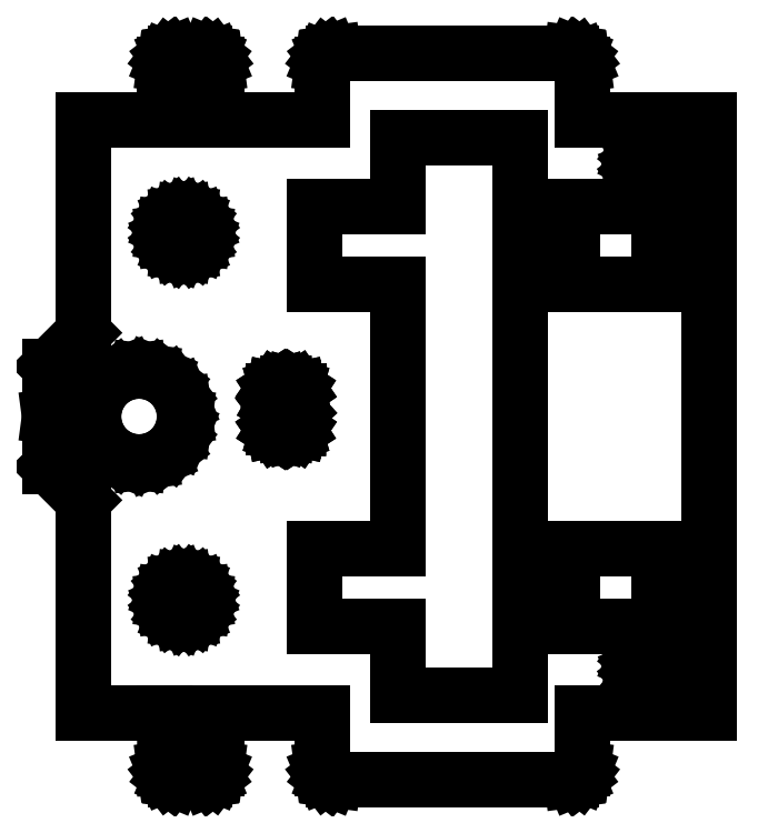
<metadata>
{"format":"dxf","ext":"dxf","renderer":"ezdxf+matplotlib","layout":"modelspace","background":"white","min_lineweight":24,"dpi":150}
</metadata>
<code>
0
SECTION
2
ENTITIES
0
LINE
8
0
10
49.72
20
55.95
11
49.53
21
55.52
0
LINE
8
0
10
49.53
20
55.52
11
49.45
21
55.06
0
LINE
8
0
10
49.45
20
55.06
11
49.51
21
54.59
0
LINE
8
0
10
49.51
20
54.59
11
49.68
21
54.15
0
LINE
8
0
10
49.68
20
54.15
11
49.95
21
53.77
0
LINE
8
0
10
49.95
20
53.77
11
50.32
21
53.48
0
LINE
8
0
10
50.32
20
53.48
11
50.75
21
53.29
0
LINE
8
0
10
50.75
20
53.29
11
51.21
21
53.22
0
LINE
8
0
10
51.21
20
53.22
11
51.68
21
53.27
0
LINE
8
0
10
51.68
20
53.27
11
52.12
21
53.44
0
LINE
8
0
10
52.12
20
53.44
11
52.5
21
53.71
0
LINE
8
0
10
52.5
20
53.71
11
52.79
21
54.08
0
LINE
8
0
10
52.79
20
54.08
11
52.98
21
54.51
0
LINE
8
0
10
52.98
20
54.51
11
53.05
21
54.98
0
LINE
8
0
10
53.05
20
54.98
11
53
21
55.44
0
LINE
8
0
10
21.79
20
64.57
11
21.69
21
64.32
0
LINE
8
0
10
7.594
20
0.7062
11
7.694
21
0.4652
0
LINE
8
0
10
7.694
20
0.4652
11
7.853
21
0.2583
0
LINE
8
0
10
7.853
20
0.2583
11
8.06
21
0.09951
0
LINE
8
0
10
1.154
20
32.52
11
1.294
21
31.45
0
LINE
8
0
10
9.214
20
31.45
11
9.354
21
32.52
0
LINE
8
0
10
4.193
20
36.48
11
3.204
21
36.07
0
LINE
8
0
10
6.315
20
28.56
11
7.304
21
28.96
0
LINE
8
0
10
5.254
20
36.62
11
4.193
21
36.48
0
LINE
8
0
10
7.304
20
36.07
11
6.315
21
36.48
0
LINE
8
0
10
8.805
20
30.47
11
9.214
21
31.45
0
LINE
8
0
10
-2.746
20
28.03
11
0.2539
21
25.03
0
LINE
8
0
10
-2.746
20
37
11
-2.746
21
32.54
0
LINE
8
0
10
-2.746
20
37
11
0.2539
21
40
0
LINE
8
0
10
0.2539
20
40
11
0.2539
21
59.07
0
LINE
8
0
10
44.45
20
64.93
11
44.21
21
65.03
0
LINE
8
0
10
44.92
20
64.32
11
44.82
21
64.57
0
LINE
8
0
10
44.95
20
64.07
11
44.92
21
64.32
0
LINE
8
0
10
8.297
20
65.03
11
8.556
21
65.07
0
LINE
8
0
10
8.556
20
65.07
11
11.16
21
65.07
0
LINE
8
0
10
8.056
20
64.93
11
8.297
21
65.03
0
LINE
8
0
10
21.65
20
0.9657
11
21.65
21
5.966
0
LINE
8
0
10
21.65
20
0.9657
11
21.69
21
0.7068
0
LINE
8
0
10
22.65
20
65.07
11
22.4
21
65.03
0
LINE
8
0
10
22.4
20
65.03
11
22.15
21
64.93
0
LINE
8
0
10
11.41
20
65.03
11
11.16
21
65.07
0
LINE
8
0
10
12.12
20
0.7068
11
12.02
21
0.4657
0
LINE
8
0
10
12.02
20
0.4657
11
11.86
21
0.2586
0
LINE
8
0
10
22.65
20
65.07
11
43.95
21
65.07
0
LINE
8
0
10
53
20
55.44
11
52.83
21
55.88
0
LINE
8
0
10
52.83
20
55.88
11
52.56
21
56.26
0
LINE
8
0
10
52.56
20
56.26
11
52.19
21
56.55
0
LINE
8
0
10
52.19
20
56.55
11
51.76
21
56.74
0
LINE
8
0
10
51.76
20
56.74
11
51.29
21
56.82
0
LINE
8
0
10
8.06
20
0.09951
11
8.301
21
-0.0002936
0
LINE
8
0
10
8.301
20
-0.0002936
11
8.56
21
-0.03433
0
LINE
8
0
10
44.21
20
65.03
11
43.95
21
65.07
0
LINE
8
0
10
52.49
20
8.71
11
52.79
21
9.076
0
LINE
8
0
10
52.79
20
9.076
11
52.98
21
9.505
0
LINE
8
0
10
52.98
20
9.505
11
53.05
21
9.969
0
LINE
8
0
10
53.05
20
9.969
11
53
21
10.44
0
LINE
8
0
10
53
20
10.44
11
52.84
21
10.88
0
LINE
8
0
10
52.84
20
10.88
11
52.56
21
11.26
0
LINE
8
0
10
52.56
20
11.26
11
52.19
21
11.55
0
LINE
8
0
10
52.19
20
11.55
11
51.76
21
11.74
0
LINE
8
0
10
51.76
20
11.74
11
51.3
21
11.82
0
LINE
8
0
10
51.3
20
11.82
11
50.83
21
11.77
0
LINE
8
0
10
50.83
20
11.77
11
50.39
21
11.6
0
LINE
8
0
10
50.39
20
11.6
11
50.01
21
11.32
0
LINE
8
0
10
50.01
20
11.32
11
49.72
21
10.96
0
LINE
8
0
10
7.515
20
49.43
11
7.454
21
48.97
0
LINE
8
0
10
12.02
20
64.57
11
11.86
21
64.77
0
LINE
8
0
10
11.86
20
64.77
11
11.66
21
64.93
0
LINE
8
0
10
28.37
20
20.67
11
28.37
21
44.37
0
LINE
8
0
10
28.37
20
51.27
11
28.37
21
57.52
0
LINE
8
0
10
-2.75
20
32.52
11
-2.746
21
32.49
0
LINE
8
0
10
-2.746
20
32.49
11
-2.746
21
28.03
0
LINE
8
0
10
-2.746
20
32.54
11
-2.75
21
32.52
0
LINE
8
0
10
0.2539
20
5.966
11
0.2539
21
25.03
0
LINE
8
0
10
0.2539
20
5.966
11
7.556
21
5.966
0
LINE
8
0
10
56.25
20
5.966
11
44.95
21
5.966
0
LINE
8
0
10
44.95
20
5.966
11
44.95
21
0.9657
0
LINE
8
0
10
12.15
20
5.966
11
12.15
21
0.9657
0
LINE
8
0
10
56.25
20
59.07
11
56.25
21
5.966
0
LINE
8
0
10
56.25
20
59.07
11
44.95
21
59.07
0
LINE
8
0
10
21
20
51.27
11
21
21
44.37
0
LINE
8
0
10
21
20
44.37
11
28.37
21
44.37
0
LINE
8
0
10
44.07
20
51.27
11
44.07
21
44.37
0
LINE
8
0
10
51.77
20
51.27
11
44.07
21
51.27
0
LINE
8
0
10
44.07
20
44.37
11
51.77
21
44.37
0
LINE
8
0
10
51.77
20
44.37
11
51.77
21
51.27
0
LINE
8
0
10
28.37
20
20.67
11
21
21
20.67
0
LINE
8
0
10
44.07
20
20.67
11
44.07
21
13.77
0
LINE
8
0
10
21
20
13.77
11
28.37
21
13.77
0
LINE
8
0
10
21
20
20.67
11
21
21
13.77
0
LINE
8
0
10
51.77
20
13.77
11
51.77
21
20.67
0
LINE
8
0
10
44.07
20
13.77
11
51.77
21
13.77
0
LINE
8
0
10
51.77
20
20.67
11
44.07
21
20.67
0
LINE
8
0
10
12.15
20
0.9657
11
12.12
21
0.7068
0
LINE
8
0
10
21.69
20
64.32
11
21.65
21
64.07
0
LINE
8
0
10
7.849
20
64.77
11
8.056
21
64.93
0
LINE
8
0
10
7.69
20
64.57
11
7.849
21
64.77
0
LINE
8
0
10
7.59
20
64.32
11
7.69
21
64.57
0
LINE
8
0
10
12.12
20
64.32
11
12.02
21
64.57
0
LINE
8
0
10
11.15
20
-0.03433
11
8.56
21
-0.03433
0
LINE
8
0
10
11.41
20
-0.0002597
11
11.15
21
-0.03433
0
LINE
8
0
10
8.788
20
14.33
11
9.254
21
14.27
0
LINE
8
0
10
9.254
20
14.27
11
9.72
21
14.33
0
LINE
8
0
10
9.72
20
14.33
11
10.15
21
14.51
0
LINE
8
0
10
10.15
20
14.51
11
10.53
21
14.79
0
LINE
8
0
10
10.53
20
14.79
11
10.81
21
15.17
0
LINE
8
0
10
10.81
20
15.17
11
10.99
21
15.6
0
LINE
8
0
10
10.99
20
15.6
11
11.05
21
16.07
0
LINE
8
0
10
11.05
20
16.07
11
10.99
21
16.53
0
LINE
8
0
10
10.99
20
16.53
11
10.81
21
16.97
0
LINE
8
0
10
10.81
20
16.97
11
10.53
21
17.34
0
LINE
8
0
10
10.53
20
17.34
11
10.15
21
17.62
0
LINE
8
0
10
10.15
20
17.62
11
9.72
21
17.8
0
LINE
8
0
10
9.72
20
17.8
11
9.254
21
17.87
0
LINE
8
0
10
9.254
20
17.87
11
8.788
21
17.8
0
LINE
8
0
10
44.82
20
64.57
11
44.66
21
64.77
0
LINE
8
0
10
11.86
20
0.2586
11
11.65
21
0.09964
0
LINE
8
0
10
11.65
20
0.09964
11
11.41
21
-0.0002597
0
LINE
8
0
10
44.95
20
59.07
11
44.95
21
64.07
0
LINE
8
0
10
0.2539
20
59.07
11
7.556
21
59.07
0
LINE
8
0
10
21.65
20
59.07
11
21.65
21
64.07
0
LINE
8
0
10
10.81
20
49.87
11
10.53
21
50.24
0
LINE
8
0
10
10.53
20
50.24
11
10.15
21
50.52
0
LINE
8
0
10
10.15
20
50.52
11
9.72
21
50.7
0
LINE
8
0
10
9.72
20
50.7
11
9.254
21
50.77
0
LINE
8
0
10
9.254
20
50.77
11
8.788
21
50.7
0
LINE
8
0
10
8.788
20
50.7
11
8.354
21
50.52
0
LINE
8
0
10
8.354
20
50.52
11
7.981
21
50.24
0
LINE
8
0
10
7.981
20
50.24
11
7.695
21
49.87
0
LINE
8
0
10
7.695
20
49.87
11
7.515
21
49.43
0
LINE
8
0
10
51.29
20
56.82
11
50.83
21
56.76
0
LINE
8
0
10
50.83
20
56.76
11
50.39
21
56.59
0
LINE
8
0
10
50.39
20
56.59
11
50.01
21
56.32
0
LINE
8
0
10
50.01
20
56.32
11
49.72
21
55.95
0
LINE
8
0
10
43.95
20
-0.03433
11
22.65
21
-0.03433
0
LINE
8
0
10
7.454
20
48.97
11
7.515
21
48.5
0
LINE
8
0
10
7.515
20
48.5
11
7.695
21
48.07
0
LINE
8
0
10
7.695
20
48.07
11
7.981
21
47.69
0
LINE
8
0
10
7.981
20
47.69
11
8.354
21
47.41
0
LINE
8
0
10
8.354
20
47.41
11
8.788
21
47.23
0
LINE
8
0
10
8.788
20
47.23
11
9.254
21
47.17
0
LINE
8
0
10
9.254
20
47.17
11
9.72
21
47.23
0
LINE
8
0
10
9.72
20
47.23
11
10.15
21
47.41
0
LINE
8
0
10
10.15
20
47.41
11
10.53
21
47.69
0
LINE
8
0
10
10.53
20
47.69
11
10.81
21
48.07
0
LINE
8
0
10
10.81
20
48.07
11
10.99
21
48.5
0
LINE
8
0
10
10.99
20
48.5
11
11.05
21
48.97
0
LINE
8
0
10
11.05
20
48.97
11
10.99
21
49.43
0
LINE
8
0
10
10.99
20
49.43
11
10.81
21
49.87
0
LINE
8
0
10
21.95
20
64.77
11
21.79
21
64.57
0
LINE
8
0
10
12.16
20
64.07
11
12.12
21
64.32
0
LINE
8
0
10
11.66
20
64.93
11
11.41
21
65.03
0
LINE
8
0
10
39.37
20
7.516
11
28.37
21
7.516
0
LINE
8
0
10
39.37
20
57.52
11
39.37
21
7.516
0
LINE
8
0
10
28.37
20
57.52
11
39.37
21
57.52
0
LINE
8
0
10
28.37
20
7.516
11
28.37
21
13.77
0
LINE
8
0
10
9.214
20
33.58
11
8.805
21
34.57
0
LINE
8
0
10
8.805
20
34.57
11
8.153
21
35.41
0
LINE
8
0
10
8.153
20
35.41
11
7.304
21
36.07
0
LINE
8
0
10
6.315
20
36.48
11
5.254
21
36.62
0
LINE
8
0
10
3.204
20
36.07
11
2.355
21
35.41
0
LINE
8
0
10
2.355
20
35.41
11
1.703
21
34.57
0
LINE
8
0
10
1.703
20
34.57
11
1.294
21
33.58
0
LINE
8
0
10
1.294
20
33.58
11
1.154
21
32.52
0
LINE
8
0
10
1.294
20
31.45
11
1.703
21
30.47
0
LINE
8
0
10
1.703
20
30.47
11
2.355
21
29.62
0
LINE
8
0
10
2.355
20
29.62
11
3.204
21
28.96
0
LINE
8
0
10
3.204
20
28.96
11
4.193
21
28.56
0
LINE
8
0
10
4.193
20
28.56
11
5.254
21
28.42
0
LINE
8
0
10
5.254
20
28.42
11
6.315
21
28.56
0
LINE
8
0
10
7.304
20
28.96
11
8.153
21
29.62
0
LINE
8
0
10
8.153
20
29.62
11
8.805
21
30.47
0
LINE
8
0
10
9.354
20
32.52
11
9.214
21
33.58
0
LINE
8
0
10
28.37
20
51.27
11
21
21
51.27
0
LINE
8
0
10
22.15
20
0.09964
11
22.4
21
-0.0002597
0
LINE
8
0
10
22.4
20
-0.0002597
11
22.65
21
-0.03433
0
LINE
8
0
10
43.95
20
-0.03433
11
44.21
21
-0.0002597
0
LINE
8
0
10
44.66
20
64.77
11
44.45
21
64.93
0
LINE
8
0
10
8.788
20
17.8
11
8.354
21
17.62
0
LINE
8
0
10
8.354
20
17.62
11
7.981
21
17.34
0
LINE
8
0
10
7.981
20
17.34
11
7.695
21
16.97
0
LINE
8
0
10
49.72
20
10.96
11
49.53
21
10.53
0
LINE
8
0
10
49.53
20
10.53
11
49.45
21
10.06
0
LINE
8
0
10
49.45
20
10.06
11
49.5
21
9.595
0
LINE
8
0
10
49.5
20
9.595
11
49.67
21
9.156
0
LINE
8
0
10
49.67
20
9.156
11
49.95
21
8.776
0
LINE
8
0
10
49.95
20
8.776
11
50.31
21
8.481
0
LINE
8
0
10
50.31
20
8.481
11
50.74
21
8.29
0
LINE
8
0
10
50.74
20
8.29
11
51.21
21
8.216
0
LINE
8
0
10
51.21
20
8.216
11
51.67
21
8.266
0
LINE
8
0
10
51.67
20
8.266
11
52.11
21
8.434
0
LINE
8
0
10
52.11
20
8.434
11
52.49
21
8.71
0
LINE
8
0
10
21.69
20
0.7068
11
21.79
21
0.4657
0
LINE
8
0
10
21.79
20
0.4657
11
21.95
21
0.2586
0
LINE
8
0
10
21.95
20
0.2586
11
22.15
21
0.09964
0
LINE
8
0
10
44.21
20
-0.0002597
11
44.45
21
0.09964
0
LINE
8
0
10
7.56
20
0.9649
11
7.594
21
0.7062
0
LINE
8
0
10
44.92
20
0.7068
11
44.95
21
0.9657
0
LINE
8
0
10
44.45
20
0.09964
11
44.66
21
0.2586
0
LINE
8
0
10
44.66
20
0.2586
11
44.82
21
0.4657
0
LINE
8
0
10
22.15
20
64.93
11
21.95
21
64.77
0
LINE
8
0
10
7.556
20
64.07
11
7.59
21
64.32
0
LINE
8
0
10
12.16
20
64.07
11
12.16
21
59.07
0
LINE
8
0
10
44.82
20
0.4657
11
44.92
21
0.7068
0
LINE
8
0
10
7.695
20
16.97
11
7.515
21
16.53
0
LINE
8
0
10
7.515
20
16.53
11
7.454
21
16.07
0
LINE
8
0
10
7.454
20
16.07
11
7.515
21
15.6
0
LINE
8
0
10
7.515
20
15.6
11
7.695
21
15.17
0
LINE
8
0
10
7.695
20
15.17
11
7.981
21
14.79
0
LINE
8
0
10
7.981
20
14.79
11
8.354
21
14.51
0
LINE
8
0
10
8.354
20
14.51
11
8.788
21
14.33
0
LINE
8
0
10
7.556
20
59.07
11
7.556
21
64.07
0
LINE
8
0
10
12.16
20
59.07
11
21.65
21
59.07
0
LINE
8
0
10
7.556
20
5.966
11
7.56
21
0.9649
0
LINE
8
0
10
12.15
20
5.966
11
21.65
21
5.966
0
LINE
8
0
10
17.28
20
31.78
11
17.28
21
31.48
0
LINE
8
0
10
17.28
20
31.48
11
17.3
21
31.38
0
LINE
8
0
10
17.3
20
31.38
11
17.36
21
31.29
0
LINE
8
0
10
17.36
20
31.29
11
17.6
21
31.14
0
LINE
8
0
10
17.6
20
31.14
11
17.96
21
31.03
0
LINE
8
0
10
17.96
20
31.03
11
18.4
21
31
0
LINE
8
0
10
18.4
20
31
11
18.85
21
31.03
0
LINE
8
0
10
18.85
20
31.03
11
19.21
21
31.14
0
LINE
8
0
10
19.21
20
31.14
11
19.45
21
31.29
0
LINE
8
0
10
19.45
20
31.29
11
19.51
21
31.38
0
LINE
8
0
10
19.51
20
31.38
11
19.53
21
31.48
0
LINE
8
0
10
19.53
20
31.48
11
19.54
21
32.75
0
LINE
8
0
10
19.54
20
32.75
11
19.48
21
33
0
LINE
8
0
10
19.48
20
33
11
19.32
21
33.18
0
LINE
8
0
10
19.32
20
33.18
11
19.05
21
33.29
0
LINE
8
0
10
19.05
20
33.29
11
18.68
21
33.33
0
LINE
8
0
10
18.68
20
33.33
11
18
21
33.35
0
LINE
8
0
10
18
20
33.35
11
17.67
21
33.39
0
LINE
8
0
10
17.67
20
33.39
11
17.38
21
33.55
0
LINE
8
0
10
17.38
20
33.55
11
17.31
21
33.65
0
LINE
8
0
10
17.31
20
33.65
11
17.28
21
33.76
0
LINE
8
0
10
17.28
20
33.76
11
17.28
21
34.82
0
LINE
8
0
10
17.28
20
34.82
11
17.3
21
34.92
0
LINE
8
0
10
17.3
20
34.92
11
17.36
21
35.01
0
LINE
8
0
10
17.36
20
35.01
11
17.6
21
35.16
0
LINE
8
0
10
17.6
20
35.16
11
17.96
21
35.27
0
LINE
8
0
10
17.96
20
35.27
11
18.4
21
35.3
0
LINE
8
0
10
18.4
20
35.3
11
18.85
21
35.27
0
LINE
8
0
10
18.85
20
35.27
11
19.21
21
35.16
0
LINE
8
0
10
19.21
20
35.16
11
19.45
21
35.01
0
LINE
8
0
10
19.45
20
35.01
11
19.51
21
34.92
0
LINE
8
0
10
19.51
20
34.92
11
19.53
21
34.82
0
LINE
8
0
10
19.53
20
34.82
11
19.53
21
34.52
0
LINE
8
0
10
19.53
20
34.52
11
19.53
21
34.82
0
LINE
8
0
10
19.53
20
34.82
11
19.51
21
34.92
0
LINE
8
0
10
19.51
20
34.92
11
19.45
21
35.01
0
LINE
8
0
10
19.45
20
35.01
11
19.21
21
35.16
0
LINE
8
0
10
19.21
20
35.16
11
18.85
21
35.27
0
LINE
8
0
10
18.85
20
35.27
11
18.4
21
35.3
0
LINE
8
0
10
18.4
20
35.3
11
17.96
21
35.27
0
LINE
8
0
10
17.96
20
35.27
11
17.6
21
35.16
0
LINE
8
0
10
17.6
20
35.16
11
17.36
21
35.01
0
LINE
8
0
10
17.36
20
35.01
11
17.3
21
34.92
0
LINE
8
0
10
17.3
20
34.92
11
17.28
21
34.82
0
LINE
8
0
10
17.28
20
34.82
11
17.28
21
33.76
0
LINE
8
0
10
17.28
20
33.76
11
17.31
21
33.65
0
LINE
8
0
10
17.31
20
33.65
11
17.38
21
33.55
0
LINE
8
0
10
17.38
20
33.55
11
17.67
21
33.39
0
LINE
8
0
10
17.67
20
33.39
11
18
21
33.35
0
LINE
8
0
10
18
20
33.35
11
18.68
21
33.33
0
LINE
8
0
10
18.68
20
33.33
11
19.05
21
33.29
0
LINE
8
0
10
19.05
20
33.29
11
19.32
21
33.18
0
LINE
8
0
10
19.32
20
33.18
11
19.48
21
33
0
LINE
8
0
10
19.48
20
33
11
19.54
21
32.75
0
LINE
8
0
10
19.54
20
32.75
11
19.53
21
31.48
0
LINE
8
0
10
19.53
20
31.48
11
19.51
21
31.38
0
LINE
8
0
10
19.51
20
31.38
11
19.45
21
31.29
0
LINE
8
0
10
19.45
20
31.29
11
19.21
21
31.14
0
LINE
8
0
10
19.21
20
31.14
11
18.85
21
31.03
0
LINE
8
0
10
18.85
20
31.03
11
18.4
21
31
0
LINE
8
0
10
18.4
20
31
11
17.96
21
31.03
0
LINE
8
0
10
17.96
20
31.03
11
17.6
21
31.14
0
LINE
8
0
10
17.6
20
31.14
11
17.36
21
31.29
0
LINE
8
0
10
17.36
20
31.29
11
17.3
21
31.38
0
LINE
8
0
10
17.3
20
31.38
11
17.28
21
31.48
0
LINE
8
0
10
17.28
20
31.48
11
17.28
21
31.78
0
CIRCLE
8
0
10
9.254
20
48.97
40
1.8
0
CIRCLE
8
0
10
5.254
20
32.52
40
4.1
0
CIRCLE
8
0
10
51.25
20
55.02
40
1.8
0
CIRCLE
8
0
10
9.254
20
16.07
40
1.8
0
CIRCLE
8
0
10
51.25
20
10.02
40
1.8
0
ENDSEC
0
EOF

</code>
